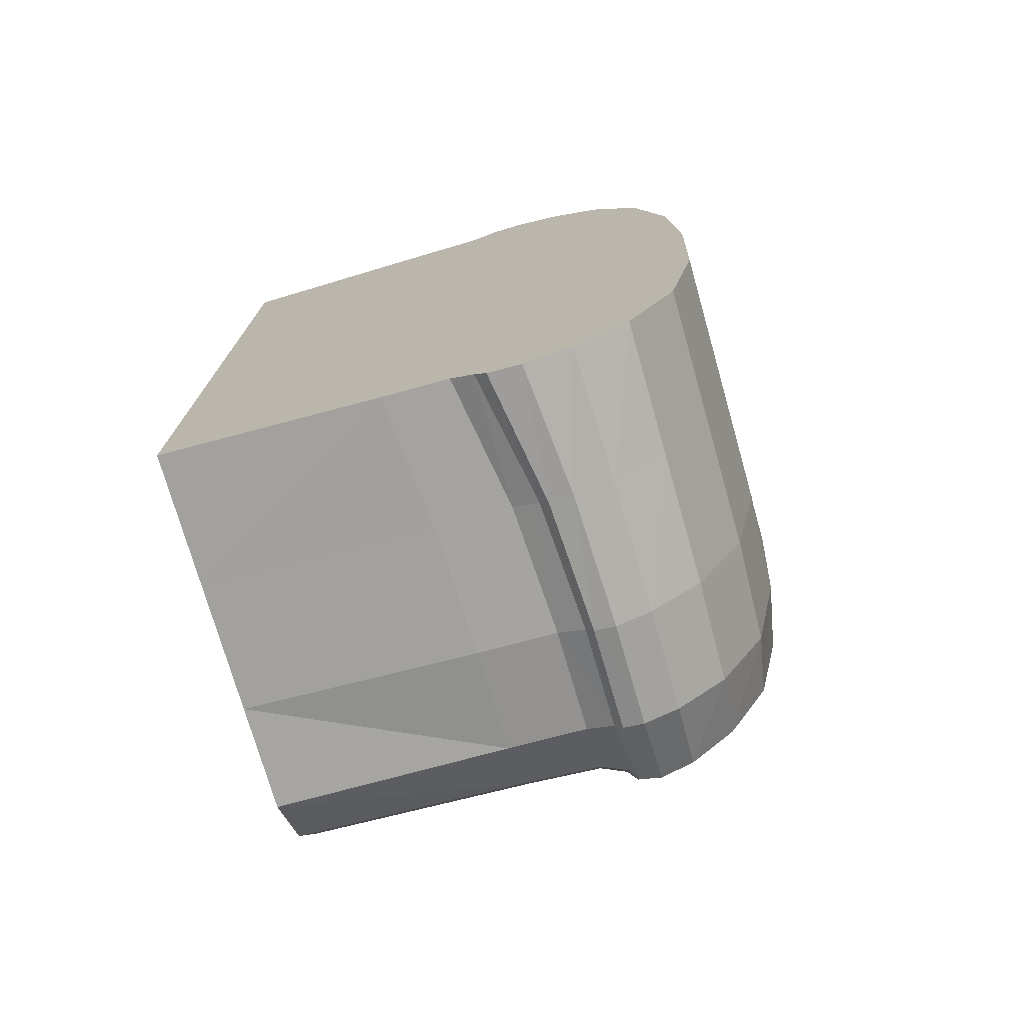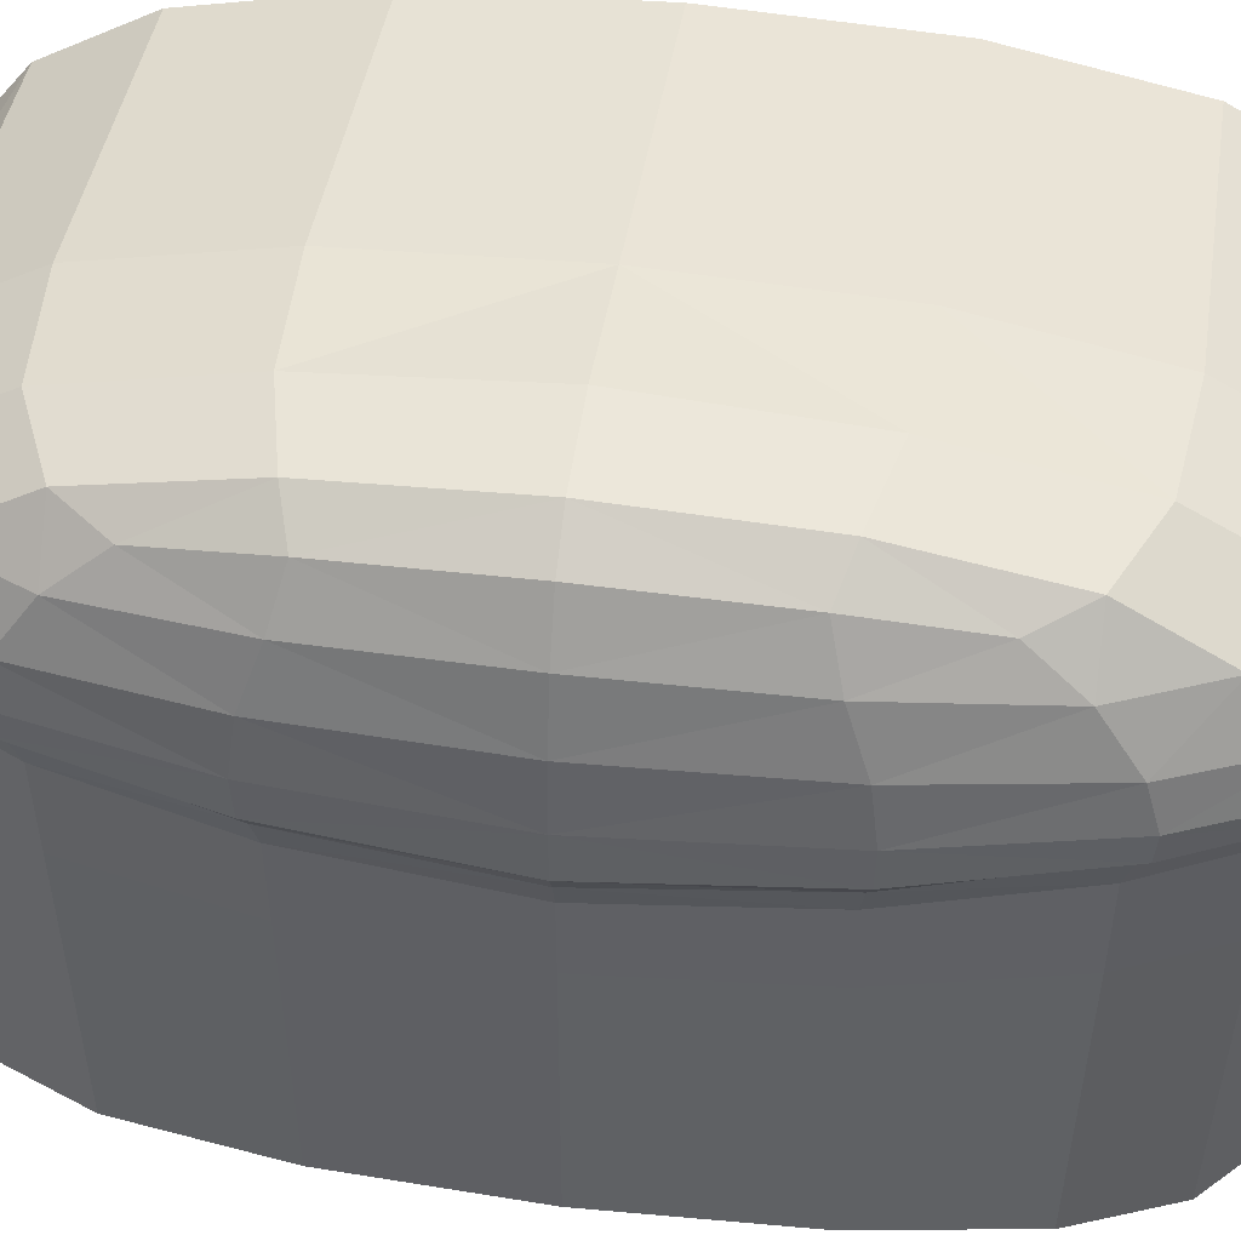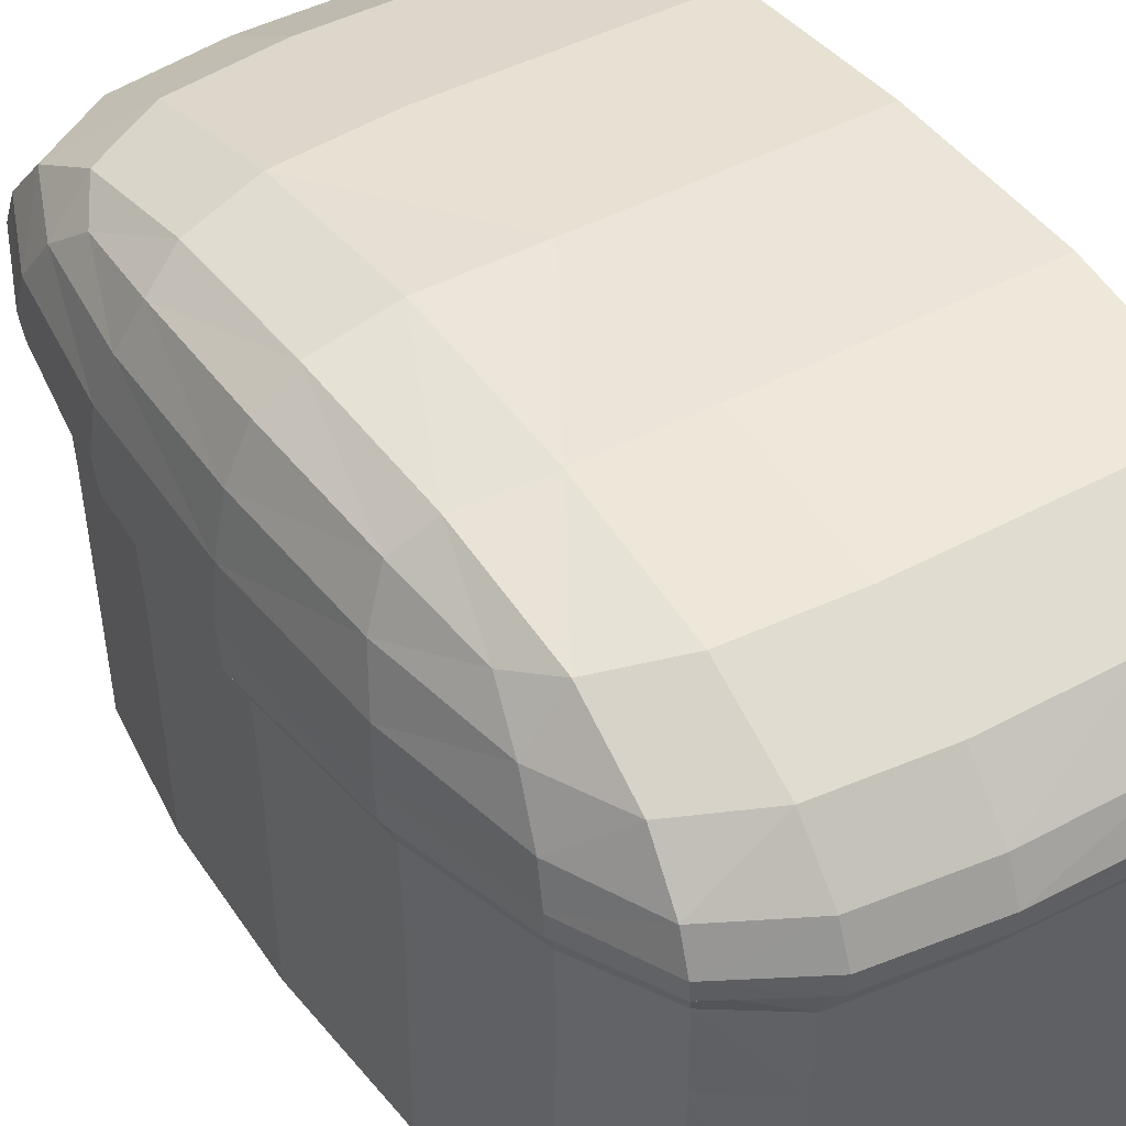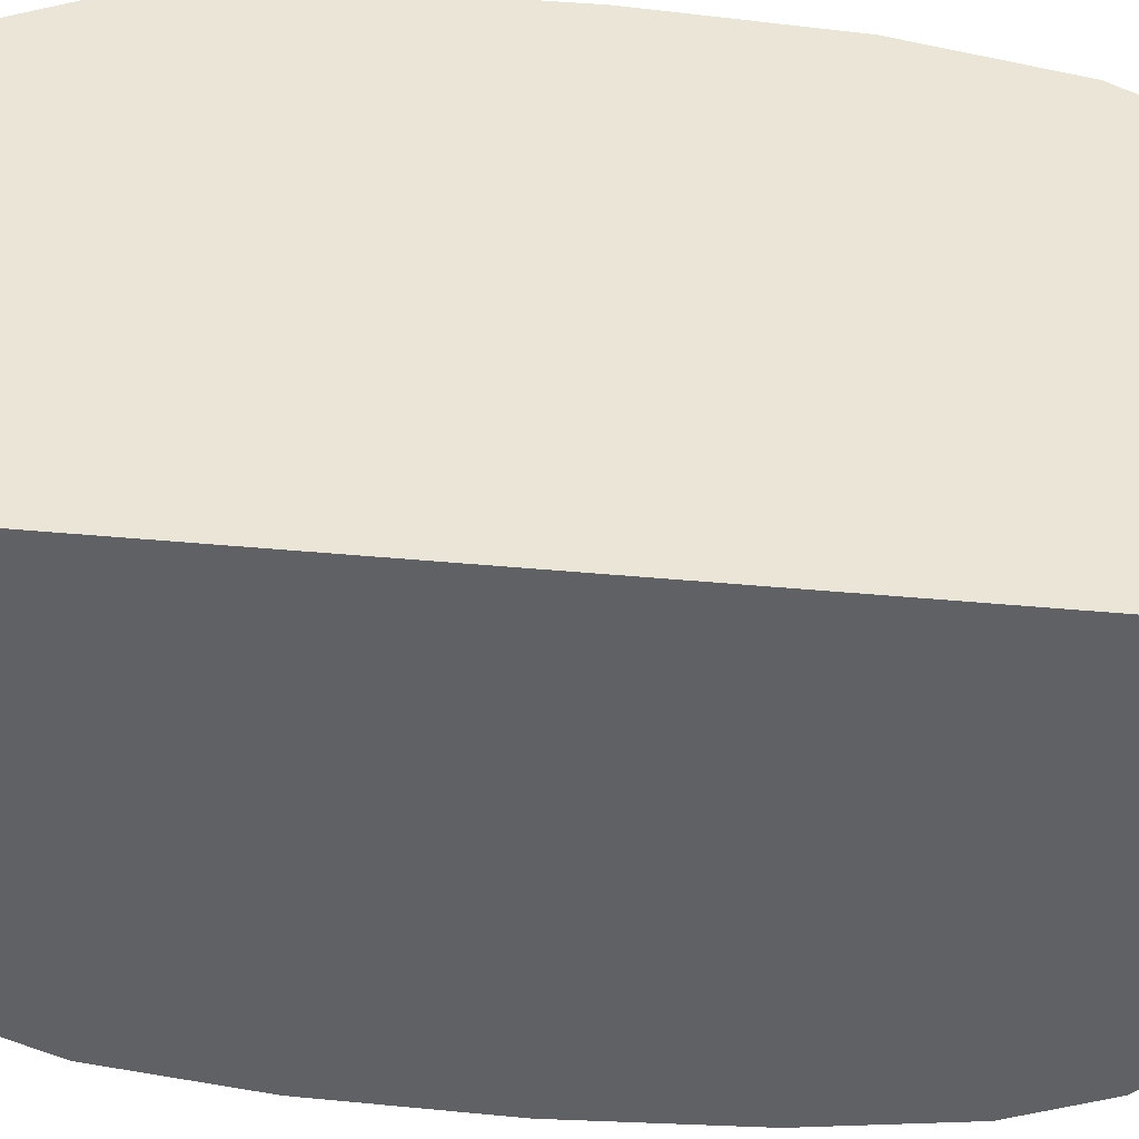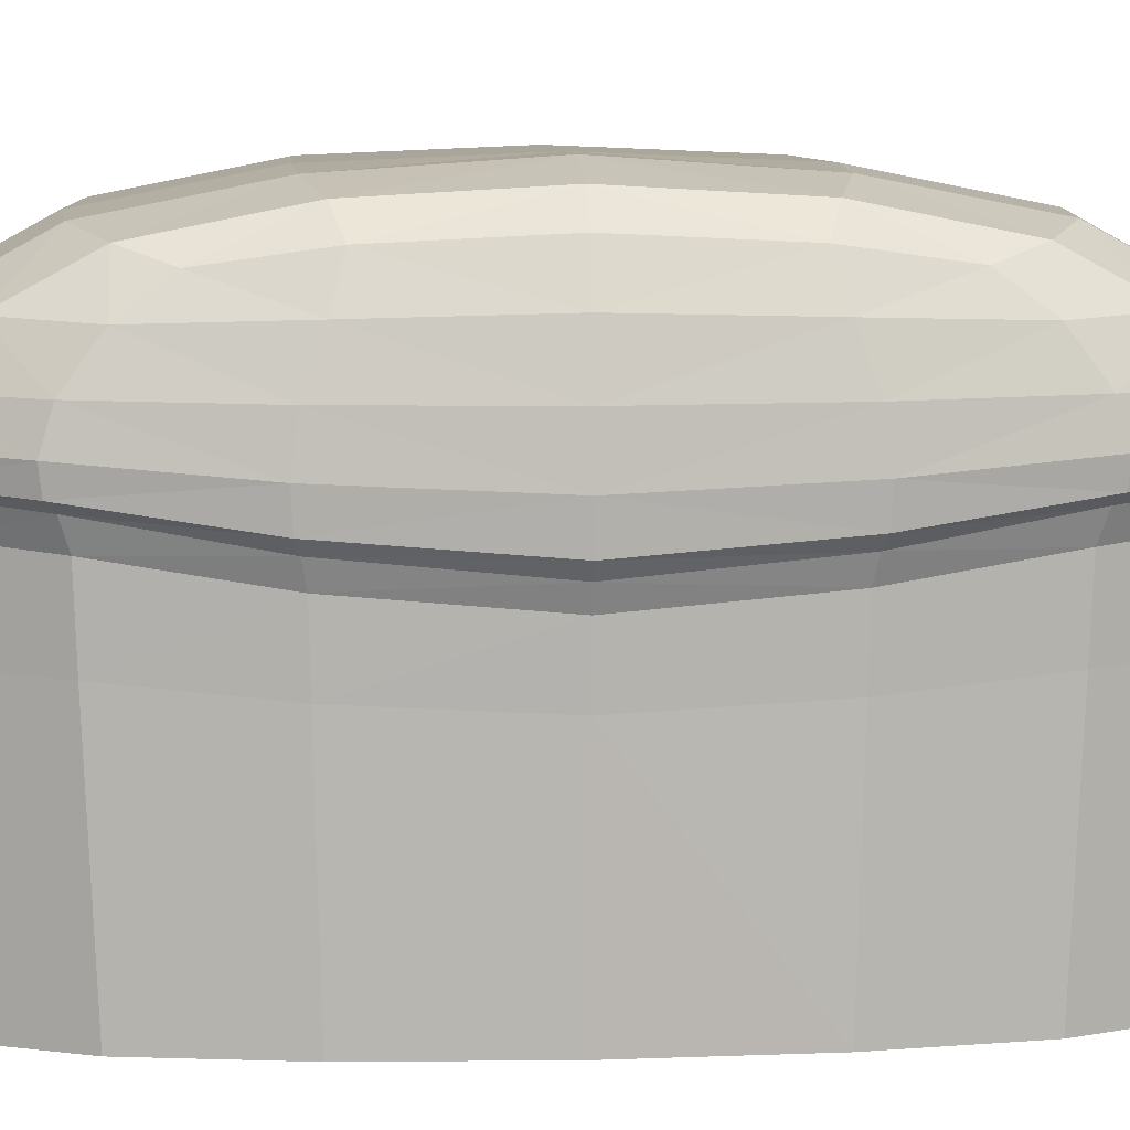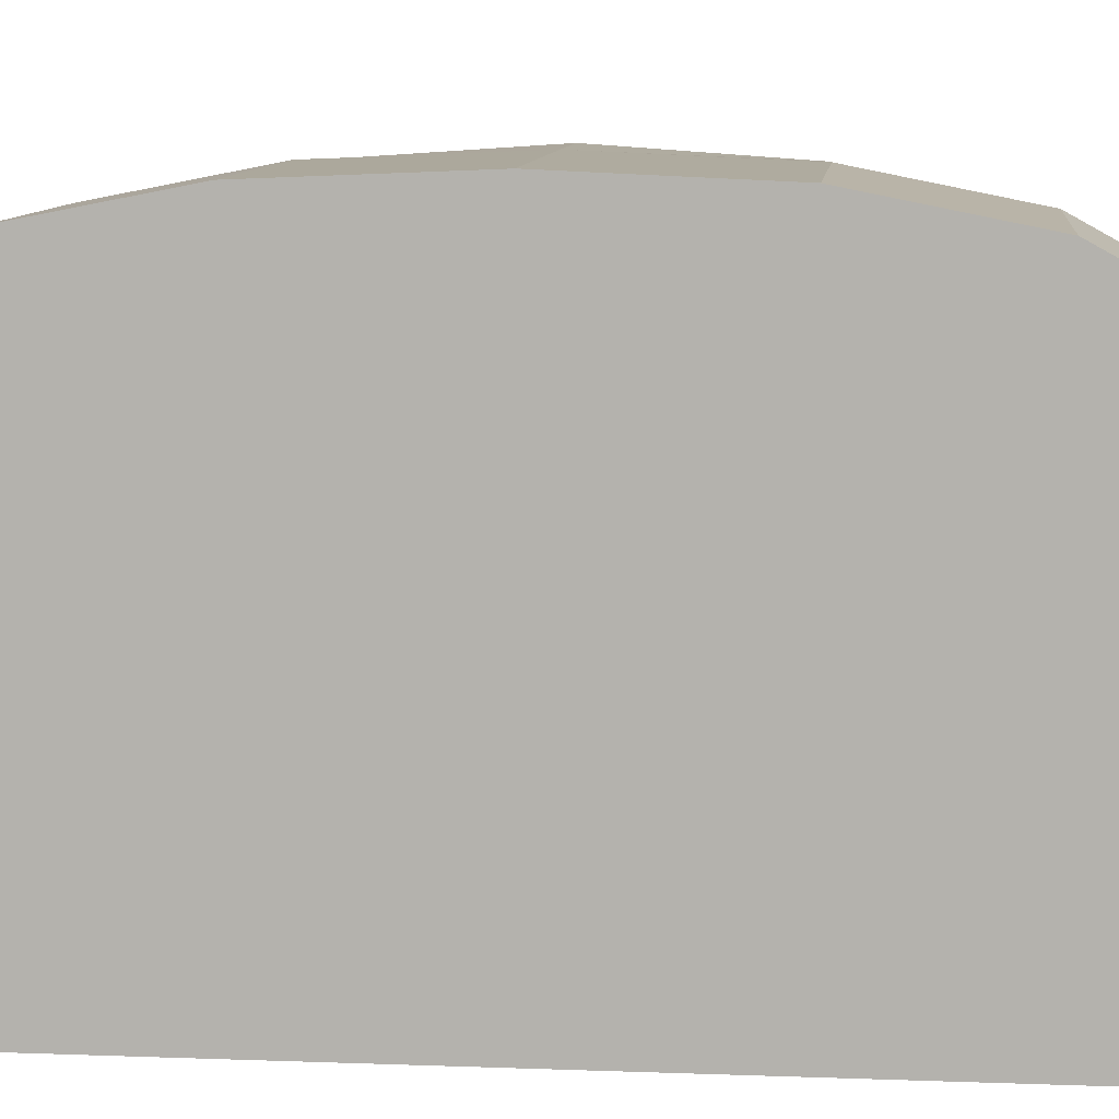
<metadata>
{"format":"obj","ext":"obj","renderer":"f3d","projection":"perspective","resolution":1024,"background":"white","views":[{"elev":-74.4,"azim":105.9,"up":"+Z"},{"elev":42.4,"azim":-81.2,"up":"+Y"},{"elev":42.3,"azim":-33.3,"up":"+Y"},{"elev":-46.2,"azim":84.0,"up":"+Y"},{"elev":7.7,"azim":-93.9,"up":"+Y"},{"elev":9.1,"azim":95.8,"up":"+Y"}]}
</metadata>
<code>
o Platform_TopLeft_Cube.058
v -0.8274 0.1429 0.6346
v -0.8194 0.656 0.5698
v -0.8194 0.656 -0.5698
v -0.8274 0.1429 -0.6346
v 0.03182 0.2587 1.692
v 0.03182 0.684 1.528
v -0.6249 0.656 1.334
v -0.6079 0.2587 1.481
v 0.03182 0.9725 -0.6547
v -0.6249 0.9084 -0.5698
v -0.6249 0.9084 0.5698
v 0.03182 0.9725 0.6547
v 0.03182 -0.1308 1.639
v -0.5693 -0.1308 1.434
v -0.786 -0.1887 0.6145
v -0.786 -0.1887 -0.6145
v -0.5693 -0.1308 -1.434
v 0.03182 -0.1308 -1.639
v 1 -0.1913 1.639
v 1 0.9725 -0.6547
v 1 0.9725 0.6547
v 1 0.684 1.528
v 1 0.1378 1.692
v -0.6079 0.2587 -1.481
v -0.6249 0.656 -1.334
v 0.03182 0.684 -1.528
v 0.03182 0.2587 -1.692
v 1 -0.1913 -1.639
v 1 0.1378 -1.692
v 1 0.684 -1.528
v 1 0.3051 -1.746
v 0.03182 0.3655 -1.746
v -0.6465 0.3655 -1.528
v 1 0.3051 1.746
v -0.6465 0.3655 1.528
v 0.03182 0.3655 1.746
v -0.8688 0.3076 -0.6547
v -0.8688 0.3076 0.6547
v -0.8565 0.4748 0.6335
v -0.8441 0.67 0
v -0.8565 0.4748 -0.6335
v -0.8548 0.08501 0
v 0.03182 0.4963 1.691
v -0.3617 0.677 1.479
v -0.6411 0.4892 1.479
v -0.3617 0.2587 1.639
v -0.3617 0.9564 -0.6335
v -0.6357 0.9404 0
v -0.3617 0.9564 0.6335
v 0.03182 1 -0
v -0.3617 -0.1308 1.588
v -0.8131 -0.2177 0
v -0.3617 -0.1308 -1.588
v 1 1 -0
v 1 0.4811 1.691
v -0.6411 0.4892 -1.479
v -0.3617 0.677 -1.479
v 0.03182 0.4963 -1.691
v -0.3617 0.2587 -1.639
v 1 0.4811 -1.691
v -0.7854 0.351 1.2
v -0.7461 0.642 1.046
v -0.7461 0.8132 0.5274
v -0.7461 0.8132 -0.5274
v -0.7047 -0.1453 -1.127
v 0.03182 0.8643 1.2
v -0.6141 0.8132 1.046
v -0.7047 -0.1453 1.127
v -0.7461 0.642 -1.046
v -0.7451 0.2298 -1.163
v 0.03182 0.159 1.652
v -0.5789 0.159 1.446
v -0.7963 0.0577 0.6195
v -0.7963 0.0577 -0.6195
v -0.6141 0.8132 -1.046
v 0.03182 0.8643 -1.2
v 1 0.8643 1.2
v 1 0.05322 1.652
v -0.5789 0.159 -1.446
v 0.03182 0.159 -1.652
v 0.5114 -0.146 -1.639
v 0.5114 -0.146 1.639
v 0.5114 0.9725 -0.6547
v 0.5114 0.9725 0.6547
v 0.5114 0.684 1.528
v 0.5114 0.2285 1.692
v 0.5114 0.684 -1.528
v 0.5114 0.2285 -1.692
v -0.8966 0.2787 0
v -0.3617 0.3655 1.691
v -0.3617 0.3655 -1.691
v -0.7451 0.2298 1.163
v -0.7854 0.351 -1.2
v 0.5114 0.3504 1.746
v 0.5114 0.3504 -1.746
v 1 0.1819 -1.732
v 0.03182 0.2877 -1.732
v -0.6368 0.2877 -1.516
v -0.6368 0.2877 1.516
v 0.03182 0.2877 1.732
v -0.8585 0.1864 -0.6497
v -0.8585 0.1864 0.6497
v 1 0.8643 -1.2
v 1 0.05322 -1.652
v 1 0.1819 1.732
v -0.8835 0.471 0
v -0.3617 0.4945 1.638
v -0.3617 1 -0
v -0.3617 0.4945 -1.638
v -0.7756 0.4821 1.162
v -0.7658 0.8388 0
v -0.3617 0.8515 1.162
v -0.7756 0.4821 -1.162
v -0.3617 0.159 1.601
v -0.8235 0.007039 0
v -0.3617 0.8515 -1.162
v -0.3617 0.159 -1.601
v 0.5114 1 -0
v 0.5114 0.4925 1.691
v 0.5114 0.4925 -1.691
v -0.7062 0.7615 0.8891
v -0.7062 0.7615 -0.8891
v -0.7148 0.1337 1.136
v -0.7148 0.1337 -1.136
v 0.5114 0.8643 -1.2
v 0.5114 0.8643 1.2
v 0.5114 0.1326 1.652
v 0.5114 0.1326 -1.652
v -0.8862 0.1357 0
v -0.3617 0.2877 1.678
v -0.3617 0.2877 -1.678
v -0.7754 0.2624 1.191
v -0.7754 0.2624 -1.191
v 0.5114 0.2613 1.732
v 0.5114 0.2613 -1.732
v 0.03182 -1 1.563
v -0.564 -1 1.388
v -0.774 -1 0.5946
v -0.774 -1 -0.5946
v -0.564 -1 -1.388
v 0.03182 -1 -1.563
v 1 -1 1.563
v 1 -1 -1.563
v -0.3617 -1 1.563
v 0.5114 -1 1.563
v -0.6951 -1 1.09
v -0.8003 -1 0
v -0.6951 -1 -1.09
v -0.3617 -1 -1.563
v 0.5114 -1 -1.563
f 42 73 1
f 1 123 92
f 4 124 74
f 74 42 4
f 46 71 5
f 71 86 5
f 92 72 8
f 8 114 46
f 136 82 13
f 14 144 51
f 13 127 71
f 13 114 51
f 68 137 14
f 51 72 14
f 14 123 68
f 52 138 15
f 15 146 68
f 139 52 16
f 68 73 15
f 15 115 52
f 148 16 65
f 16 115 74
f 74 65 16
f 149 17 53
f 140 65 17
f 141 53 18
f 17 124 79
f 79 53 17
f 81 141 18
f 18 117 80
f 18 128 81
f 145 19 82
f 78 82 19
f 23 127 78
f 24 117 79
f 79 70 24
f 88 80 27
f 80 59 27
f 28 150 81
f 81 104 28
f 29 128 88
f 51 136 13
f 142 28 19
f 145 136 138
f 29 78 104
f 104 19 28
f 42 115 73
f 1 73 123
f 4 70 124
f 74 115 42
f 46 114 71
f 71 127 86
f 92 123 72
f 8 72 114
f 136 145 82
f 14 137 144
f 13 82 127
f 13 71 114
f 68 146 137
f 51 114 72
f 14 72 123
f 52 147 138
f 15 138 146
f 139 147 52
f 68 123 73
f 15 73 115
f 148 139 16
f 16 52 115
f 74 124 65
f 149 140 17
f 140 148 65
f 141 149 53
f 17 65 124
f 79 117 53
f 81 150 141
f 18 53 117
f 18 80 128
f 145 142 19
f 78 127 82
f 23 86 127
f 24 59 117
f 79 124 70
f 88 128 80
f 80 117 59
f 28 143 150
f 81 128 104
f 29 104 128
f 51 144 136
f 142 143 28
f 136 144 137
f 137 146 136
f 146 138 136
f 138 147 145
f 147 139 150
f 145 147 142
f 139 148 141
f 148 140 141
f 140 149 141
f 141 150 139
f 150 143 147
f 143 142 147
f 29 23 78
f 104 78 19
f 1 129 42
f 92 102 1
f 2 106 39
f 39 62 2
f 2 121 63
f 63 40 2
f 3 106 40
f 40 64 3
f 3 122 69
f 69 41 3
f 4 129 101
f 101 70 4
f 5 130 46
f 5 134 100
f 6 107 43
f 43 85 6
f 6 126 66
f 66 44 6
f 45 44 7
f 7 112 67
f 67 62 7
f 7 110 45
f 46 99 8
f 8 132 92
f 47 50 9
f 50 83 9
f 83 76 9
f 9 116 47
f 10 108 47
f 47 75 10
f 10 122 64
f 64 48 10
f 11 108 48
f 48 63 11
f 11 121 67
f 67 49 11
f 50 49 12
f 12 112 66
f 66 84 12
f 84 50 12
f 103 83 20
f 83 54 20
f 54 84 21
f 84 77 21
f 22 126 85
f 22 119 55
f 105 86 23
f 98 59 24
f 24 133 98
f 57 56 25
f 25 113 69
f 69 75 25
f 25 116 57
f 26 109 57
f 57 76 26
f 26 125 87
f 87 58 26
f 27 131 97
f 27 135 88
f 88 96 29
f 30 120 87
f 30 125 103
f 31 135 95
f 95 60 31
f 91 58 32
f 32 120 95
f 95 97 32
f 97 91 32
f 33 109 91
f 33 131 98
f 98 93 33
f 93 56 33
f 55 94 34
f 34 134 105
f 35 107 45
f 45 61 35
f 61 99 35
f 35 130 90
f 43 90 36
f 90 100 36
f 100 94 36
f 36 119 43
f 89 41 37
f 37 113 93
f 37 133 101
f 101 89 37
f 39 89 38
f 89 102 38
f 38 132 61
f 38 110 39
f 29 105 23
f 96 34 105
f 60 34 31
f 60 22 55
f 103 22 30
f 20 77 103
f 20 54 21
f 1 102 129
f 92 132 102
f 2 40 106
f 39 110 62
f 2 62 121
f 63 111 40
f 3 41 106
f 40 111 64
f 3 64 122
f 69 113 41
f 4 42 129
f 101 133 70
f 5 100 130
f 5 86 134
f 6 44 107
f 43 119 85
f 6 85 126
f 66 112 44
f 45 107 44
f 7 44 112
f 67 121 62
f 7 62 110
f 46 130 99
f 8 99 132
f 47 108 50
f 50 118 83
f 83 125 76
f 9 76 116
f 10 48 108
f 47 116 75
f 10 75 122
f 64 111 48
f 11 49 108
f 48 111 63
f 11 63 121
f 67 112 49
f 50 108 49
f 12 49 112
f 66 126 84
f 84 118 50
f 103 125 83
f 83 118 54
f 54 118 84
f 84 126 77
f 22 77 126
f 22 85 119
f 105 134 86
f 98 131 59
f 24 70 133
f 57 109 56
f 25 56 113
f 69 122 75
f 25 75 116
f 26 58 109
f 57 116 76
f 26 76 125
f 87 120 58
f 27 59 131
f 27 97 135
f 88 135 96
f 30 60 120
f 30 87 125
f 31 96 135
f 95 120 60
f 91 109 58
f 32 58 120
f 95 135 97
f 97 131 91
f 33 56 109
f 33 91 131
f 98 133 93
f 93 113 56
f 55 119 94
f 34 94 134
f 35 90 107
f 45 110 61
f 61 132 99
f 35 99 130
f 43 107 90
f 90 130 100
f 100 134 94
f 36 94 119
f 89 106 41
f 37 41 113
f 37 93 133
f 101 129 89
f 39 106 89
f 89 129 102
f 38 102 132
f 38 61 110
f 29 96 105
f 96 31 34
f 60 55 34
f 60 30 22
f 103 77 22
f 20 21 77

</code>
